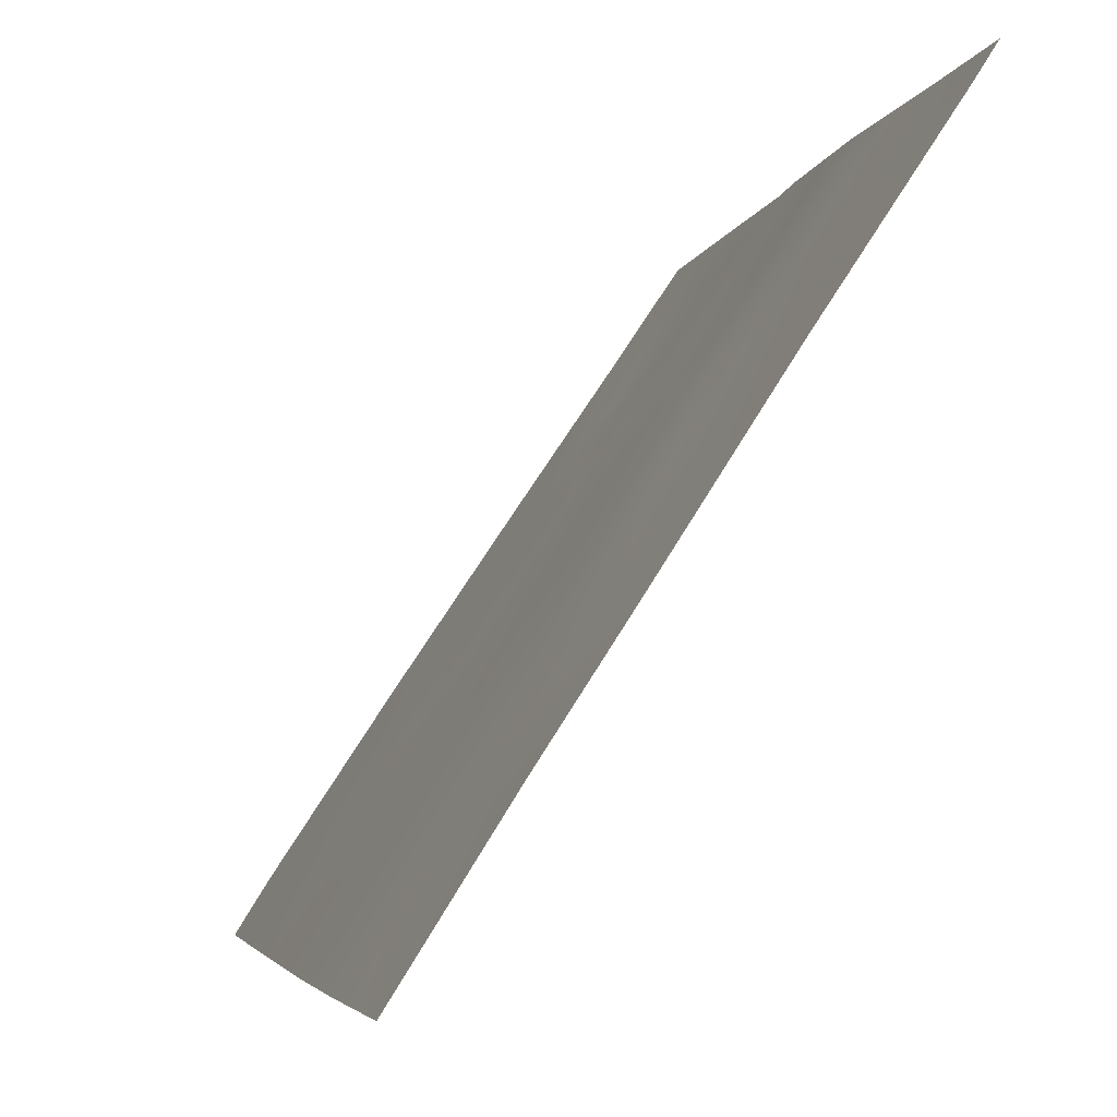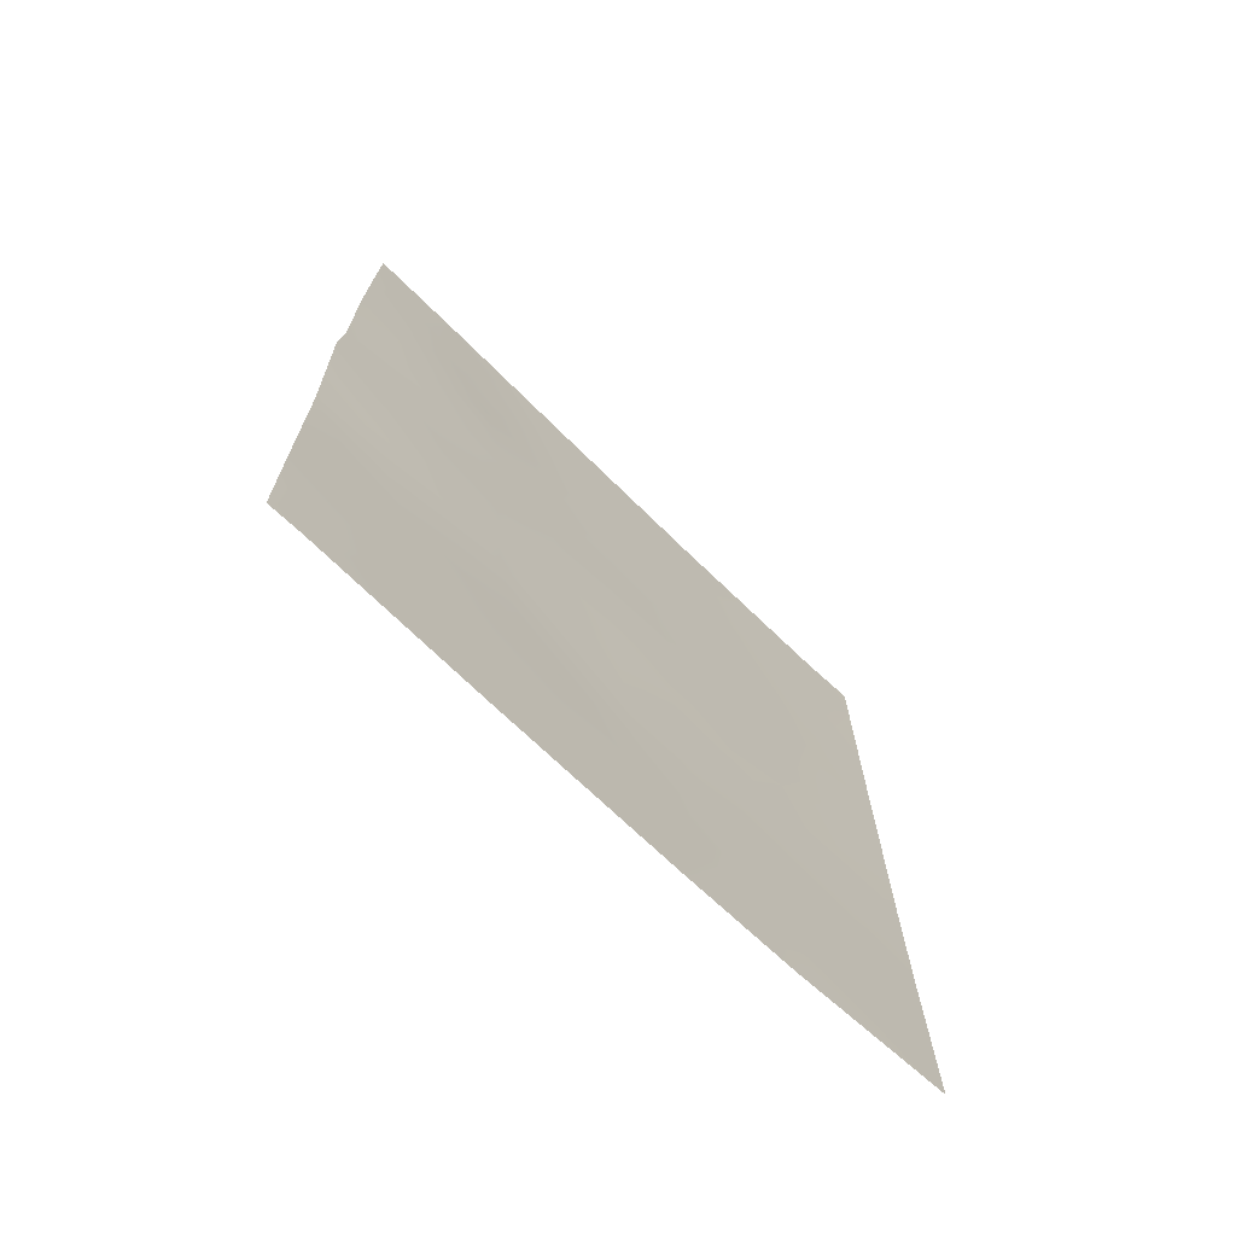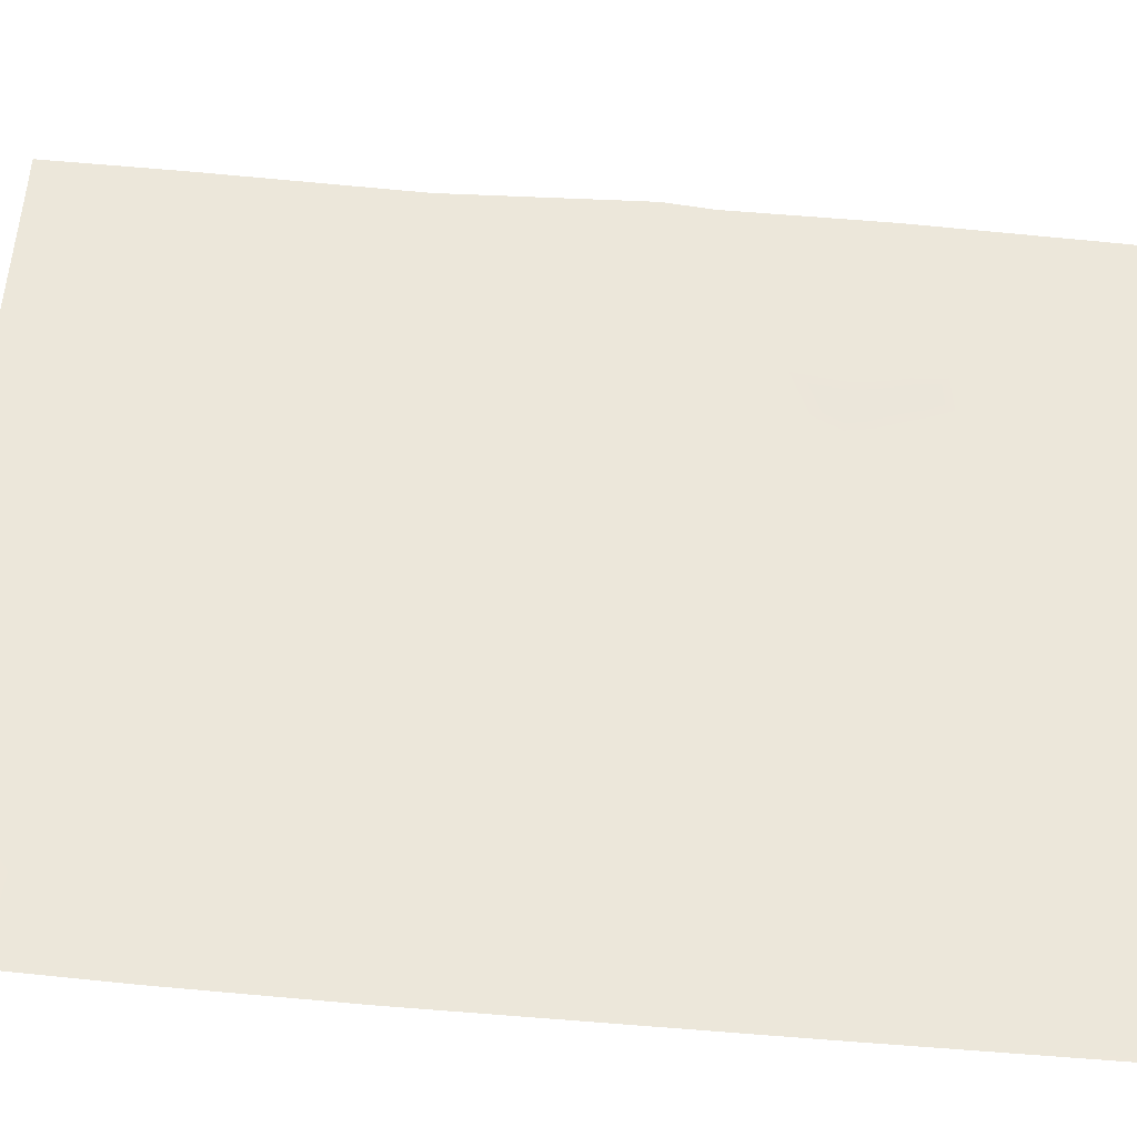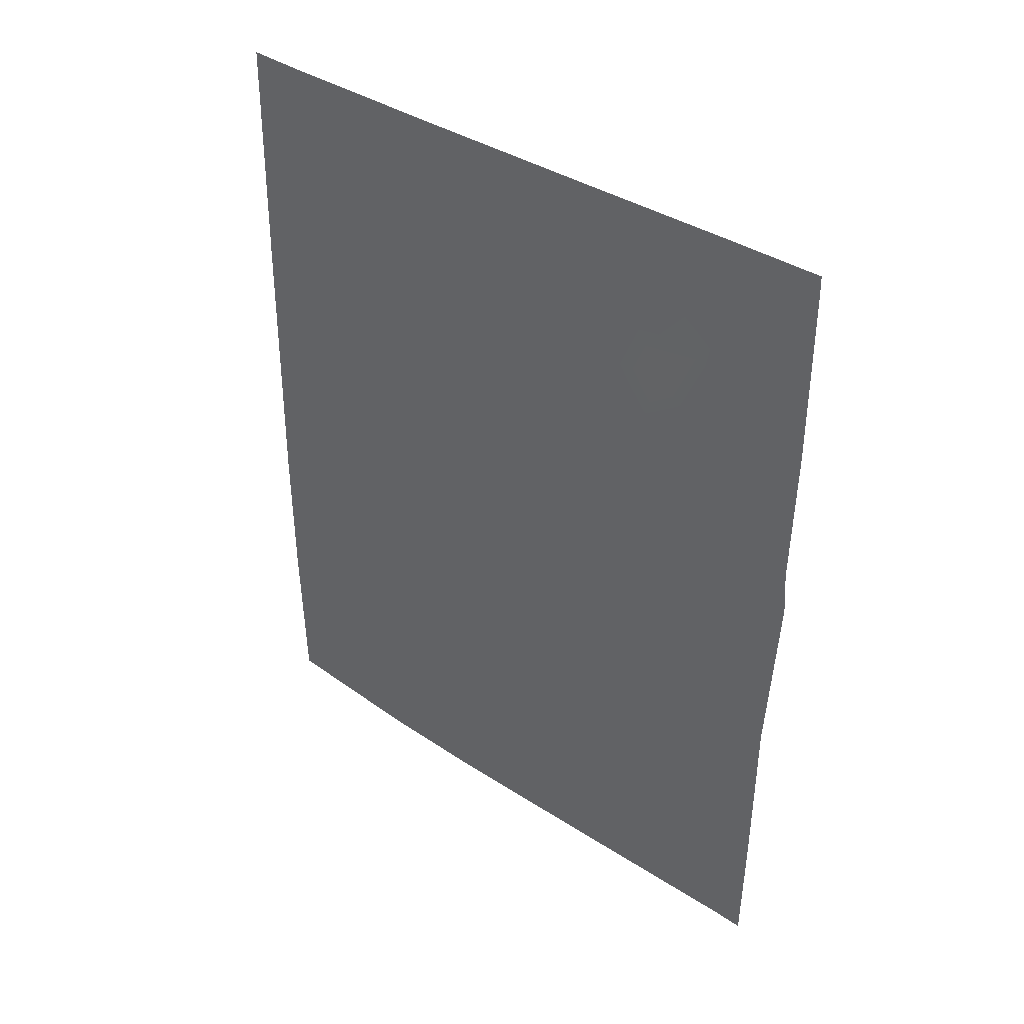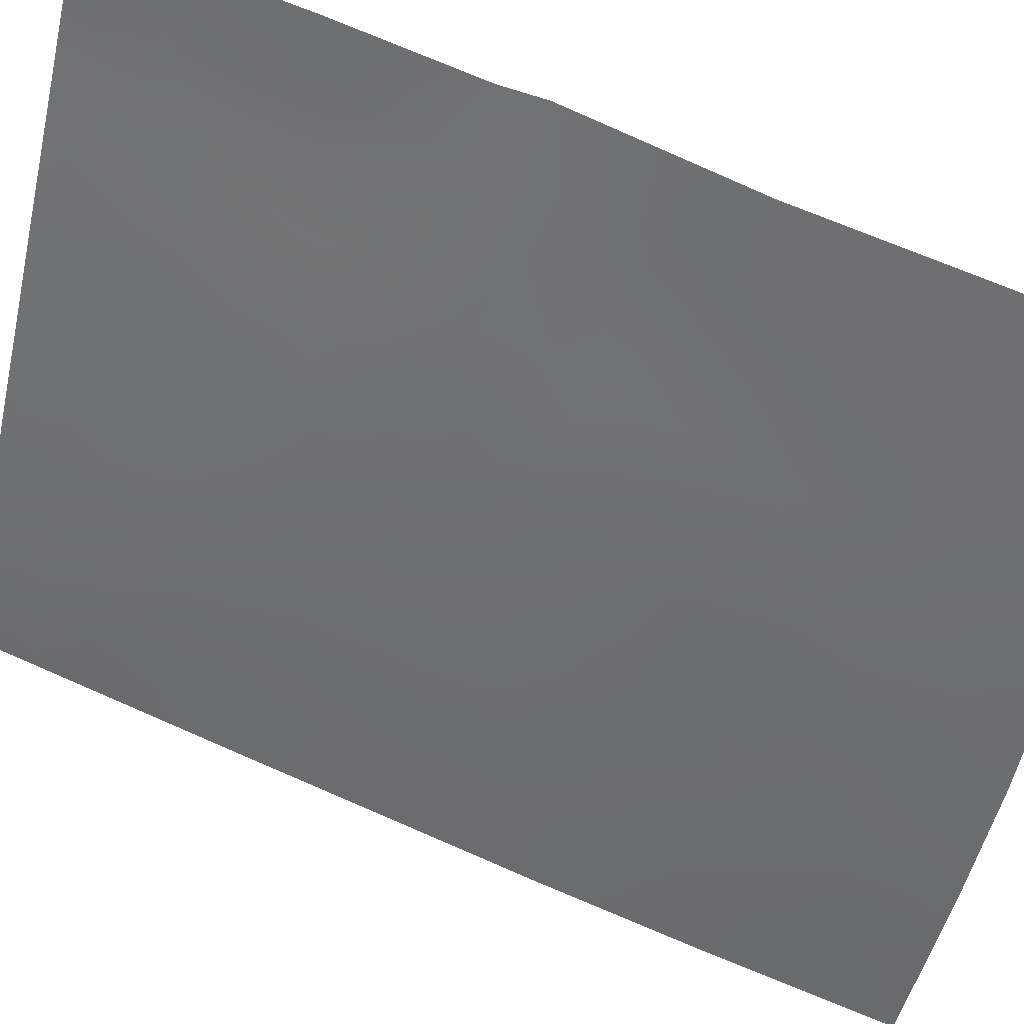
<metadata>
{"format":"obj","ext":"obj","renderer":"f3d","projection":"perspective","resolution":1024,"background":"white","views":[{"elev":-3.9,"azim":168.6,"up":"+Y"},{"elev":-71.2,"azim":-100.5,"up":"+Z"},{"elev":-67.9,"azim":-95.4,"up":"+Y"},{"elev":38.7,"azim":163.1,"up":"+Z"},{"elev":67.8,"azim":113.4,"up":"+Y"}]}
</metadata>
<code>
v 65.96 38.72 38
v 65.94 38.73 39.64
v 66.2 38.34 38
v 66.55 37.59 50
v 67.93 35.69 44.75
v 71.14 30.72 49.19
v 71.17 30.72 46.54
v 69.92 32.66 47.08
v 70.26 32.12 48.47
v 65.94 38.75 42.24
v 67.77 35.9 46.6
v 67.33 36.49 48.31
v 70.12 32.37 39.31
v 69.29 33.55 50
v 65.82 38.8 44.69
v 69.74 32.92 48.1
v 65.8 38.75 47.25
v 65.79 38.73 49.69
v 71.2 30.72 42.5
v 70.15 32.35 43.46
v 71.14 30.72 38
v 69.96 32.6 37.92
v 67.82 35.72 50
v 71.18 30.72 44.72
v 70.1 32.41 45.32
v 70.73 31.37 50
v 69.05 34.03 44.16
v 69.06 33.99 37.91
v 67.63 36.19 37.97
v 71.13 30.72 50
v 66.65 37.45 46.91
v 70.21 32.27 41.45
v 69.01 34.06 46.22
v 65.79 38.72 50
v 65.83 38.75 45.28
v 71.18 30.72 40.41
v 67 37.13 39.28
v 69.18 33.86 42.31
v 69.23 33.78 40.23
v 68.04 35.59 42.96
v 68.48 34.78 48.2
v 68.1 35.48 39.51
v 68.26 35.31 41.25
v 66.9 37.24 43.57
v 67.1 37.01 41.76
v 65.95 38.72 38.82
v 66.18 38.36 38.8
v 71.15 30.72 47.87
v 70.78 31.32 47.42
v 70.3 32.07 47.67
v 70.5 31.77 46.79
v 67.62 36.21 40.32
v 68.14 35.46 40.52
v 66.24 38.07 47.77
v 65.79 38.74 48.47
v 70.05 32.46 38.45
v 70.55 31.66 37.96
v 70.61 31.58 38.78
v 67.19 36.65 50
v 66.97 37 49.11
v 67.58 36.11 49.15
v 71.17 30.72 45.63
v 70.61 31.59 45.91
v 70.64 31.56 45.01
v 68.55 34.64 50
v 68.2 35.19 49.12
v 68.84 34.23 49.08
v 67.9 35.66 48.28
v 70.01 32.46 50
v 69.91 32.64 49.1
v 70.47 31.78 49.21
v 67.92 35.76 38.68
v 67.51 36.37 39.4
v 67.27 36.73 38.66
v 66.67 37.64 38.71
v 71.19 30.72 43.61
v 70.66 31.54 44.05
v 70.68 31.52 43.02
v 70.12 32.38 44.4
v 68.34 35.09 37.94
v 68.56 34.77 38.78
v 65.88 38.77 43.47
v 66.42 37.99 42.98
v 66.36 38.02 44.05
v 69.59 33.18 38.72
v 69.68 33.07 39.76
v 69.15 33.87 39.16
v 66.18 38.18 46.91
v 70.19 32.3 42.48
v 69.66 33.11 42.89
v 69.71 33.05 41.9
v 70.06 32.46 46.2
v 69.58 33.2 46.48
v 69.56 33.23 45.69
v 71.16 30.72 39.21
v 70.65 31.54 39.83
v 66.36 37.87 48.89
v 66.17 38.15 50
v 66.75 37.31 48.07
v 67.58 36.15 47.48
v 68.14 35.32 47.38
v 69.47 33.29 49.18
v 69.08 33.91 48.12
v 68.73 34.44 47.24
v 69.34 33.56 47.19
v 68.34 35.05 46.42
v 66.87 37.26 44.55
v 66.34 38.02 45.06
v 69.51 33.3 37.92
v 68.68 34.61 39.77
v 65.81 38.75 46.26
v 66.28 38.05 46.03
v 69.02 34.06 45.13
v 69.57 33.22 44.75
v 67.88 35.75 45.69
v 68.45 34.91 45.44
v 68.49 34.86 44.47
v 69.6 33.18 43.82
v 67.07 36.86 47.53
v 67.22 36.67 46.7
v 70.7 31.5 41.99
v 67.98 35.65 43.84
v 68.54 34.81 43.55
v 66.87 37.22 45.72
v 67.41 36.44 45.93
v 67.39 36.49 45.08
v 70.69 31.5 40.94
v 71.19 30.72 41.46
v 70.18 32.3 40.37
v 68.7 34.61 41.73
v 69.23 33.79 41.29
v 67.05 37.07 40.08
v 69.11 33.96 43.24
v 66.3 38.2 41.33
v 66.77 37.5 41.03
v 66.55 37.83 42
v 67.41 36.47 44.14
v 67.46 36.43 43.24
v 66.96 37.18 42.66
v 67.54 36.34 42.38
v 69.72 33.02 40.84
v 68.62 34.72 42.65
v 68.14 35.46 42.08
v 66.55 37.82 39.53
v 66.91 37.26 37.98
v 67.69 36.14 41.43
v 67.27 36.75 40.9
v 65.94 38.74 40.94
v 66.44 37.98 40.38
v 70.69 31.45 48.29
v 66.08 38.3 49.42
v 68.75 34.53 40.73
f 2 46 47
f 48 150 49
f 50 51 49
f 54 97 55
f 56 57 58
f 59 60 61
f 62 63 64
f 65 66 67
f 61 68 66
f 69 70 71
f 72 73 74
f 144 47 75
f 76 77 78
f 64 79 77
f 80 81 72
f 30 26 6
f 82 83 84
f 85 86 87
f 89 90 91
f 51 92 63
f 93 94 92
f 58 95 96
f 4 98 151
f 97 99 60
f 100 101 68
f 102 67 103
f 103 104 105
f 101 106 104
f 8 105 93
f 84 107 108
f 109 56 85
f 110 81 87
f 111 112 88
f 113 114 94
f 115 116 106
f 117 113 116
f 118 79 114
f 120 100 119
f 121 78 89
f 122 123 117
f 112 108 124
f 125 120 124
f 115 125 126
f 70 102 16
f 127 128 121
f 127 129 96
f 9 150 71
f 90 118 133
f 134 135 136
f 126 107 137
f 138 122 137
f 138 139 140
f 141 86 129
f 141 91 131
f 142 133 123
f 142 143 130
f 74 75 145
f 140 146 143
f 136 139 83
f 132 135 149
f 146 147 52
f 134 148 149
f 46 1 47
f 3 47 1
f 7 48 49
f 48 6 150
f 9 50 150
f 50 8 51
f 53 52 42
f 50 9 16
f 8 50 16
f 17 88 54
f 55 97 151
f 13 56 58
f 56 22 57
f 58 57 21
f 23 59 61
f 59 4 60
f 61 60 12
f 24 62 64
f 62 7 63
f 64 63 25
f 14 65 67
f 65 23 66
f 67 66 41
f 23 61 66
f 61 12 68
f 66 68 41
f 26 69 71
f 69 14 102
f 71 70 9
f 29 72 74
f 72 42 73
f 74 73 37
f 37 144 75
f 144 2 47
f 75 47 3
f 19 76 78
f 76 24 77
f 78 77 20
f 24 64 77
f 64 25 79
f 77 79 20
f 29 80 72
f 80 28 81
f 72 81 42
f 15 82 84
f 82 10 83
f 84 83 44
f 28 85 87
f 85 13 86
f 87 86 39
f 54 88 31
f 32 89 91
f 89 20 90
f 91 90 38
f 7 51 63
f 51 8 92
f 63 92 25
f 8 93 92
f 93 33 94
f 92 94 25
f 13 58 96
f 58 21 95
f 96 95 36
f 97 4 151
f 55 151 18
f 98 34 18
f 18 151 98
f 4 97 60
f 60 99 12
f 12 100 68
f 100 11 101
f 68 101 41
f 16 102 103
f 102 14 67
f 103 67 41
f 16 103 105
f 103 41 104
f 105 104 33
f 41 101 104
f 101 11 106
f 104 106 33
f 8 16 105
f 93 105 33
f 15 84 108
f 84 44 107
f 108 107 124
f 15 108 35
f 28 109 85
f 109 22 56
f 85 56 13
f 39 110 87
f 110 42 81
f 87 81 28
f 17 111 88
f 111 35 112
f 88 112 31
f 33 113 94
f 113 27 114
f 94 114 25
f 11 115 106
f 115 5 116
f 106 116 33
f 5 117 116
f 117 27 113
f 116 113 33
f 27 118 114
f 118 20 79
f 114 79 25
f 97 54 99
f 54 31 99
f 99 119 12
f 31 120 119
f 120 11 100
f 119 100 12
f 32 121 89
f 121 19 78
f 89 78 20
f 5 122 117
f 122 40 123
f 117 123 27
f 31 112 124
f 112 35 108
f 125 11 120
f 124 120 31
f 5 115 126
f 115 11 125
f 126 125 124
f 9 70 16
f 32 127 121
f 127 36 128
f 121 128 19
f 36 127 96
f 127 32 129
f 96 129 13
f 38 130 131
f 130 43 152
f 131 152 39
f 6 71 150
f 71 6 26
f 147 132 52
f 132 37 73
f 52 73 42
f 38 90 133
f 90 20 118
f 133 118 27
f 10 134 136
f 136 135 45
f 5 126 137
f 126 124 107
f 137 107 44
f 44 138 137
f 138 40 122
f 137 122 5
f 43 53 152
f 53 42 110
f 152 110 39
f 40 138 140
f 138 44 139
f 140 139 45
f 32 141 129
f 141 39 86
f 129 86 13
f 39 141 131
f 141 32 91
f 131 91 38
f 40 142 123
f 142 38 133
f 123 133 27
f 38 142 130
f 142 40 143
f 130 143 43
f 144 132 149
f 144 149 2
f 29 74 145
f 74 37 75
f 145 75 3
f 40 140 143
f 140 45 146
f 143 146 43
f 10 136 83
f 136 45 139
f 83 139 44
f 37 132 144
f 132 147 135
f 45 135 147
f 43 146 53
f 146 45 147
f 135 134 149
f 134 10 148
f 149 148 2
f 49 51 7
f 150 50 49
f 17 54 55
f 99 31 119
f 52 132 73
f 53 146 52
f 69 102 70
f 152 53 110
f 130 152 131

</code>
